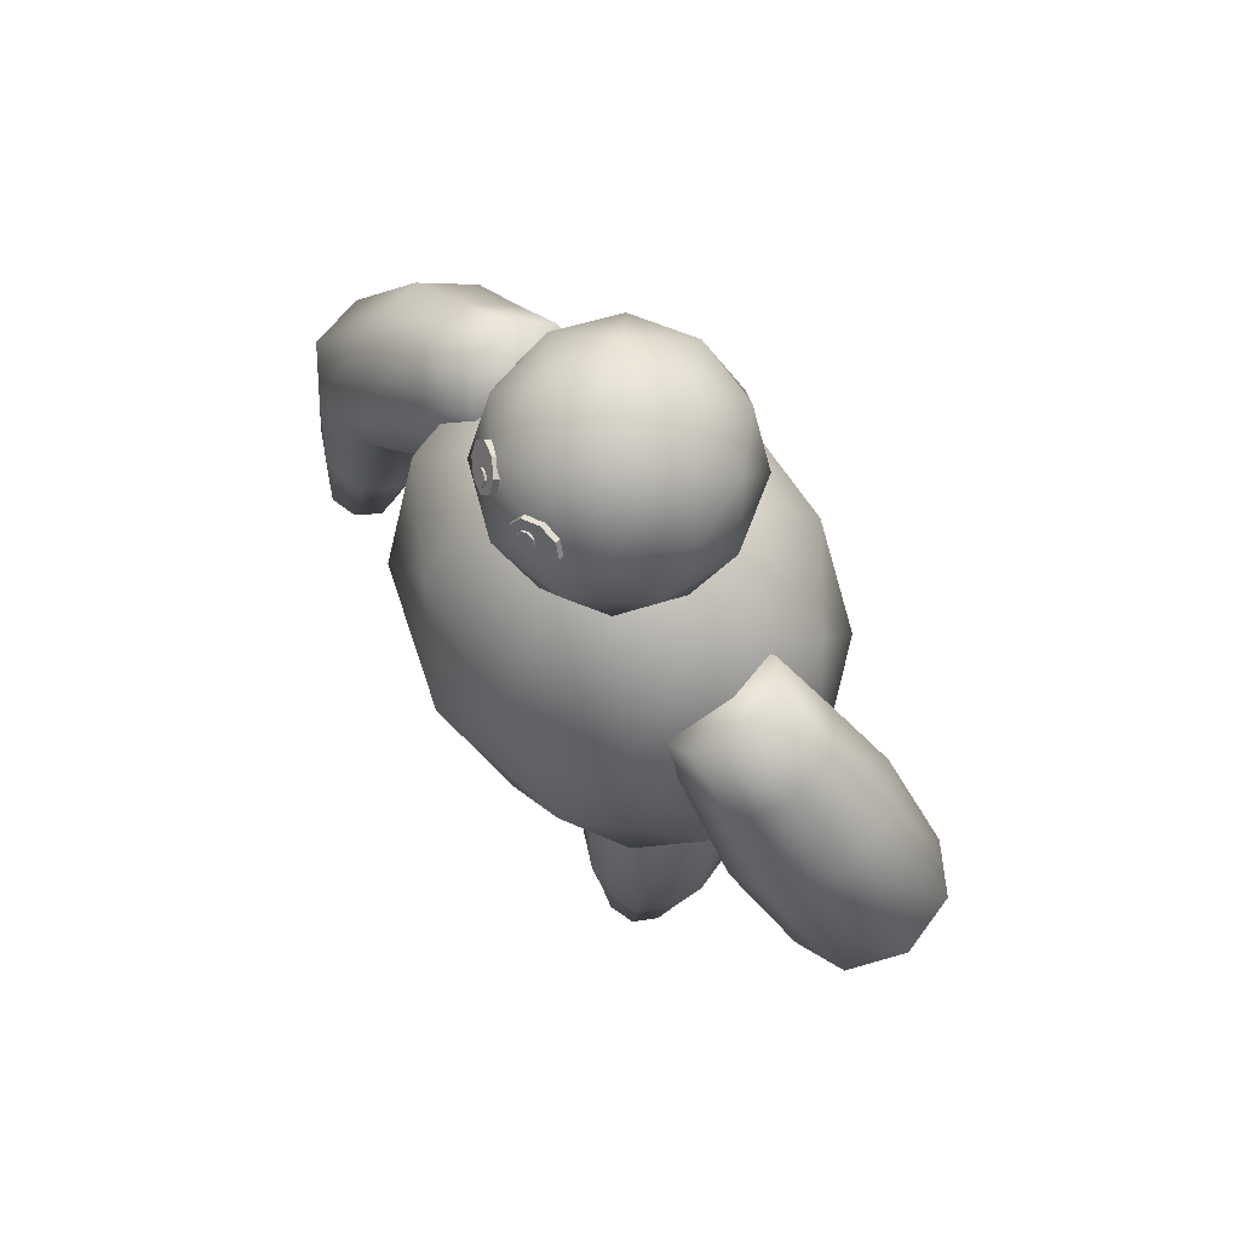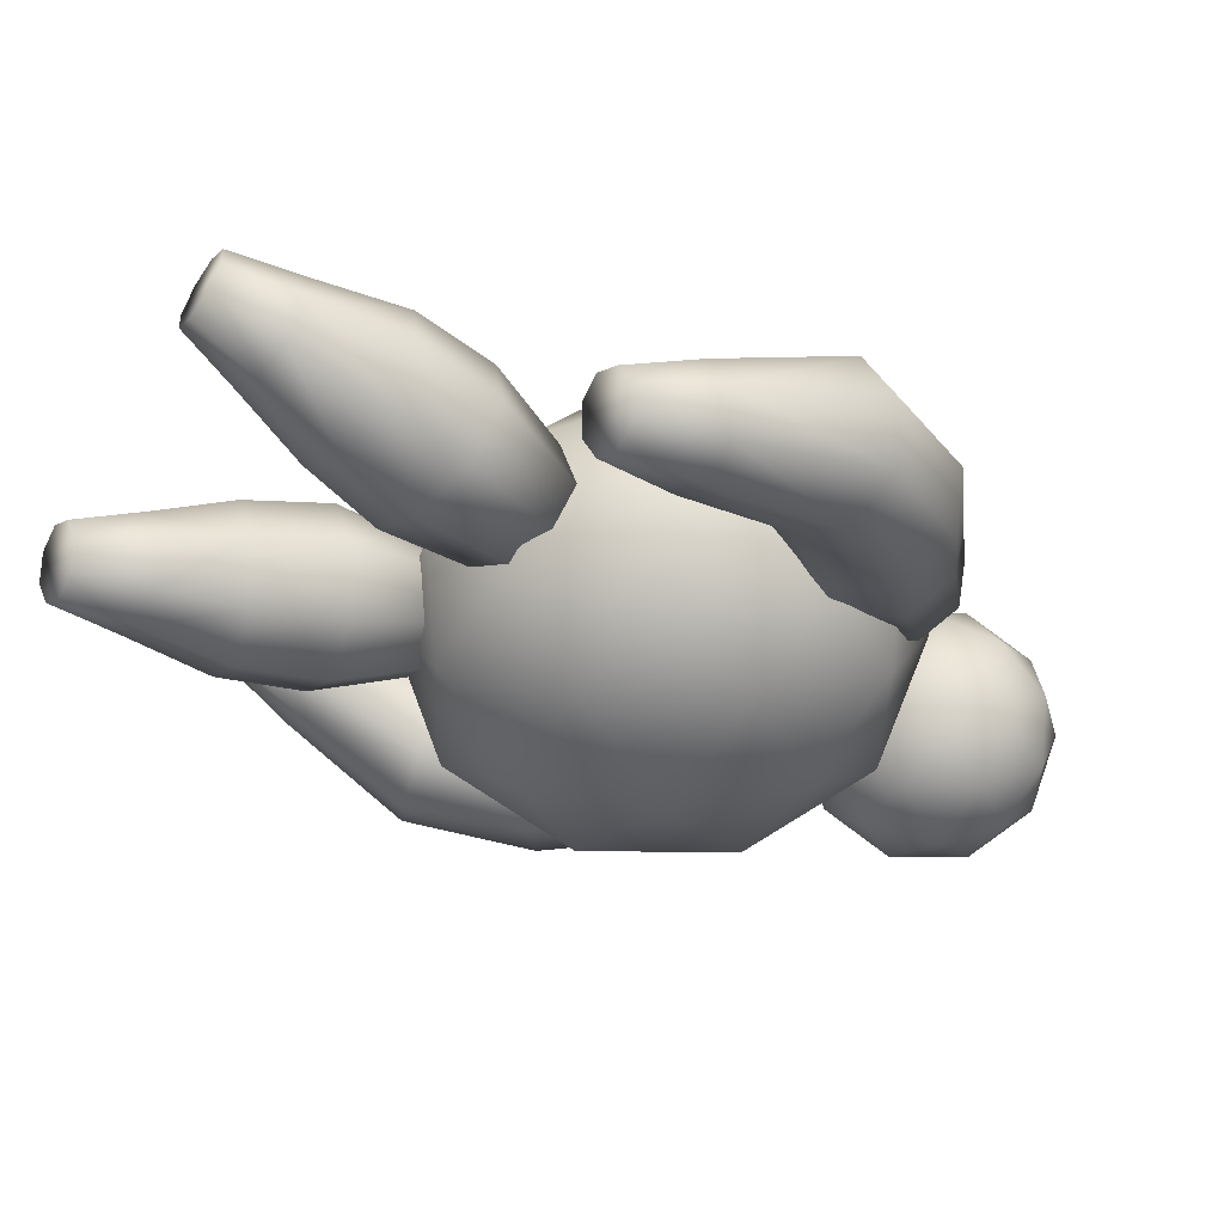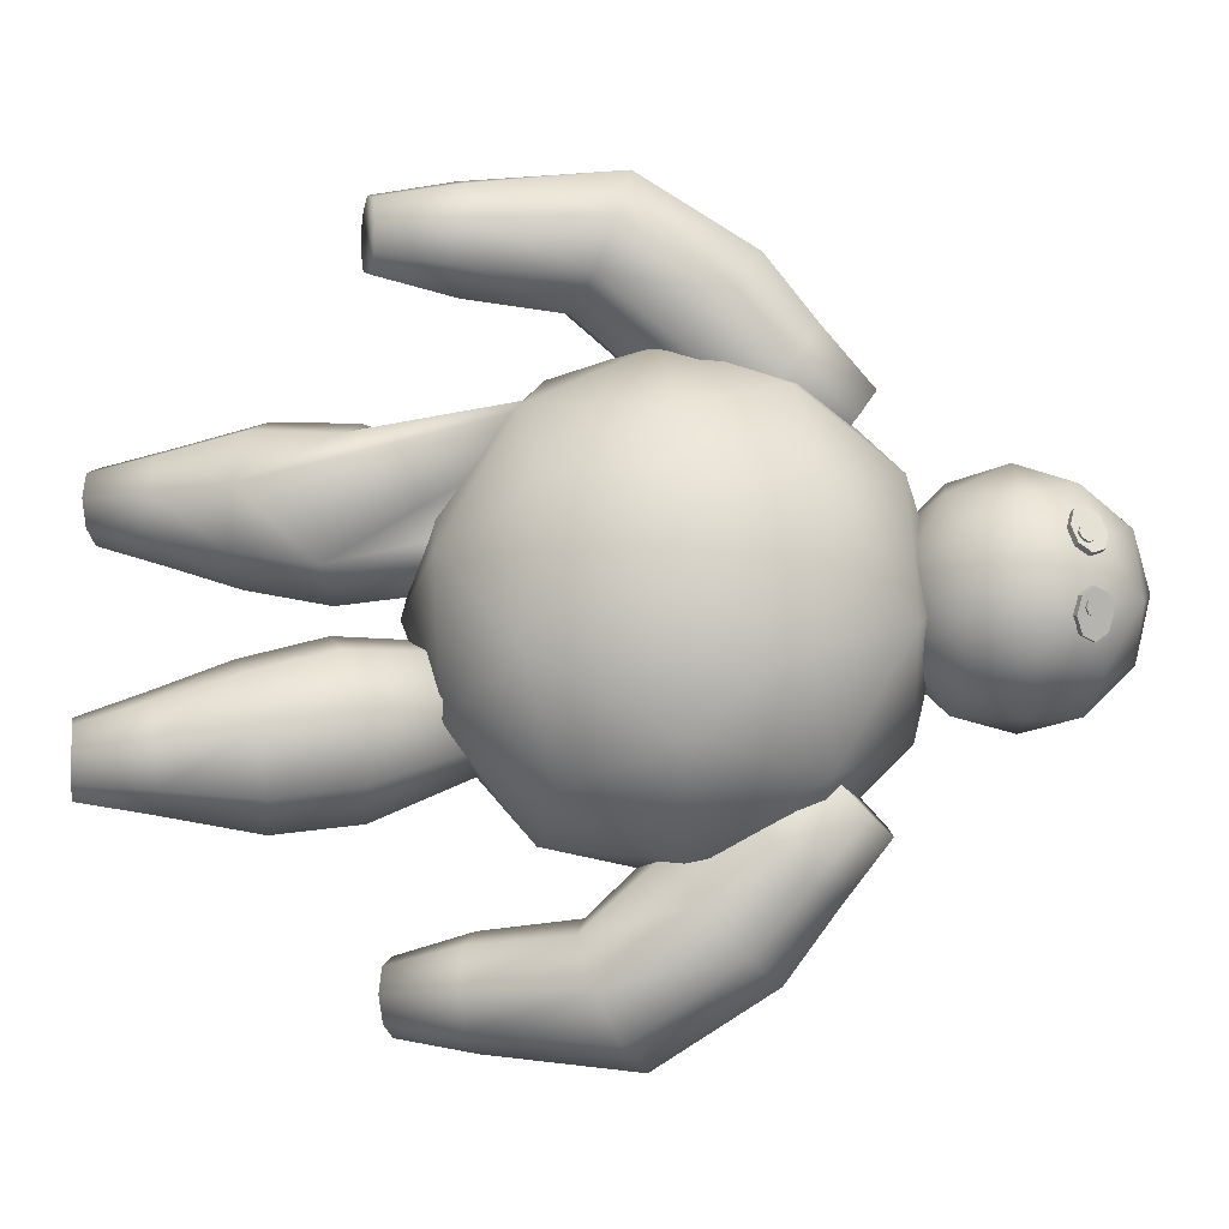
<metadata>
{"format":"obj","ext":"obj","renderer":"f3d","projection":"perspective","resolution":1024,"background":"white","views":[{"elev":69.9,"azim":56.9,"up":"+Y"},{"elev":-37.0,"azim":57.4,"up":"+Z"},{"elev":77.9,"azim":88.0,"up":"+Z"}]}
</metadata>
<code>
o Cube
v -1.376 -1.051 0.8
v -0.3249 -1.701 0.8
v -1.902 -0 0.4944
v -1.376 -1.051 -0.8
v -1.701 1.051 0
v -1.176 -0 -1.294
v 1.376 1.051 -0.8
v 1.051 1.701 0
v -0.8506 1.701 -0.4944
v -0.8506 1.701 0.4944
v 0.3249 1.701 -0.8
v 0.3249 1.701 0.8
v -0.5257 1.051 -1.294
v 1.176 -0 -1.294
v 1.376 1.051 0.8
v 0 -0 -1.6
v -0.5257 1.051 1.294
v -1.902 -0 -0.4944
v -1.176 -0 1.294
v 1.902 -0 0.4944
v 0 -0 1.6
v 1.902 -0 -0.4944
v 1.176 -0 1.294
v 0.5257 -1.051 -1.294
v -0.3249 -1.701 -0.8
v 0.5257 -1.051 1.294
v 0.8506 -1.701 -0.4944
v 1.701 -1.051 0
v -1.051 -1.701 0
v 0.8506 -1.701 0.4944
v 0 2 0
v 1.789 0.8944 0
v 0.5528 0.8944 -1.361
v -1.447 0.8944 -0.8412
v -1.447 0.8944 0.8412
v 0.5528 0.8944 1.361
v 1.447 -0.8944 -0.8412
v -0.5528 -0.8944 -1.361
v -1.789 -0.8944 0
v -0.5528 -0.8944 1.361
v 1.447 -0.8944 0.8412
v 0 -2 0
v 0 1.5 0
v 0.7236 2.053 0.5257
v -0.2764 2.053 0.8506
v -0.8944 2.053 0
v -0.2764 2.053 -0.8506
v 0.7236 2.053 -0.5257
v 0.2764 2.947 0.8506
v -0.7236 2.947 0.5257
v -0.7236 2.947 -0.5257
v 0.2764 2.947 -0.8506
v 0.8944 2.947 0
v 0 3.5 0
v -0.1625 1.649 0.5
v 0.4253 1.649 0.309
v 0.2629 1.974 0.809
v 0.8506 1.974 0
v 0.4253 1.649 -0.309
v -0.5257 1.649 0
v -0.6882 1.974 0.5
v -0.1625 1.649 -0.5
v -0.6882 1.974 -0.5
v 0.2629 1.974 -0.809
v 0.9511 2.5 0.309
v 0.9511 2.5 -0.309
v 0 2.5 1
v 0.5878 2.5 0.809
v -0.9511 2.5 0.309
v -0.5878 2.5 0.809
v -0.5878 2.5 -0.809
v -0.9511 2.5 -0.309
v 0.5878 2.5 -0.809
v 0 2.5 -1
v 0.6882 3.026 0.5
v -0.2629 3.026 0.809
v -0.8506 3.026 0
v -0.2629 3.026 -0.809
v 0.6882 3.026 -0.5
v 0.1625 3.351 0.5
v 0.5257 3.351 0
v -0.4253 3.351 0.309
v -0.4253 3.351 -0.309
v 0.1625 3.351 -0.5
v -2.327 -0.4982 0.8505
v -2.37 -1.401 0.9461
v -1.303 1.38 0.3891
v -2.688 -2.048 1.101
v -1.033 1.122 0.3064
v -2.476 -2.071 1.016
v -0.9204 0.9399 -0.0107
v -2.388 -2.126 0.8108
v -1.033 0.9393 -0.3766
v -2.476 -2.181 0.6059
v -1.303 1.121 -0.5768
v -2.688 -2.204 0.5211
v -1.574 1.378 -0.4942
v -2.9 -2.181 0.6059
v -1.686 1.561 -0.1771
v -2.988 -2.126 0.8108
v -1.574 1.561 0.1888
v -2.9 -2.071 1.016
v -1.771 0.1694 0.7082
v -2.238 -1.484 0.6387
v -2.159 -0.6784 0.4229
v -1.609 -0.07789 0.262
v -2.37 -1.566 0.3314
v -2.327 -0.7361 -0.03744
v -1.771 -0.08685 -0.248
v -3.006 -1.566 0.3314
v -3.134 -0.4379 -0.1173
v -2.552 0.4818 -0.4004
v -3.006 -1.401 0.9461
v -3.134 -0.2 0.7706
v -2.552 0.738 0.5558
v -2.688 -1.6 0.2041
v -2.73 -0.6368 -0.2612
v -2.161 0.1457 -0.5226
v -3.138 -1.484 0.6387
v -3.301 -0.2567 0.3099
v -2.714 0.7264 0.0465
v -2.161 0.5081 0.8297
v -2.73 -0.3003 0.9946
v -2.688 -1.367 1.073
v 2.676 -1.416 -1.087
v 2.754 -0.3525 -1.009
v 2.212 0.4536 -0.8443
v 2.762 0.6732 -0.06078
v 3.325 -0.3098 -0.3242
v 3.126 -1.533 -0.6519
v 2.212 0.09122 0.508
v 2.754 -0.6889 0.2472
v 2.676 -1.649 -0.2172
v 2.6 0.684 -0.5703
v 3.158 -0.2527 -0.7847
v 2.995 -1.451 -0.9592
v 2.6 0.4278 0.3859
v 3.158 -0.4906 0.1032
v 2.995 -1.615 -0.3445
v 1.823 -0.14 0.2338
v 2.351 -0.7885 0.02339
v 2.358 -1.615 -0.3445
v 1.662 -0.1298 -0.2759
v 2.183 -0.7312 -0.4371
v 2.226 -1.533 -0.6519
v 1.823 0.1163 -0.7224
v 2.889 -2.12 -1.029
v 1.631 1.506 -0.2035
v 2.976 -2.175 -0.824
v 1.743 1.506 0.1623
v 2.889 -2.23 -0.6191
v 1.631 1.323 0.4795
v 2.676 -2.253 -0.5342
v 1.36 1.066 0.5621
v 2.464 -2.23 -0.6191
v 1.089 0.8844 0.3619
v 2.376 -2.175 -0.824
v 0.9768 0.885 -0.004016
v 2.464 -2.12 -1.029
v 1.089 1.067 -0.3212
v 2.676 -2.098 -1.114
v 1.36 1.325 -0.4038
v 2.358 -1.451 -0.9592
v 2.351 -0.5506 -0.8645
v -0.5132 -3.231 0.1952
v -0.6923 -3.842 -0.05609
v -1.014 0.363 0.7091
v -1.05 -4.367 -0.1671
v -0.8244 0.1884 0.5146
v -0.8378 -4.351 -0.2536
v -0.1963 -1.611 0.01426
v -0.7499 -4.315 -0.4625
v -0.3405 -1.524 -0.3295
v -0.8378 -4.278 -0.6714
v -0.6887 -1.438 -0.4631
v -1.05 -4.262 -0.758
v -1.037 -1.403 -0.3082
v -1.262 -4.278 -0.6714
v -1.181 -1.44 0.04441
v -1.35 -4.315 -0.4625
v -1.037 -1.526 0.3882
v -1.262 -4.351 -0.2536
v -0.355 -2.554 0.3504
v -0.561 -3.798 -0.3715
v -0.3257 -3.184 -0.2632
v -0.1531 -2.504 -0.1432
v -0.6923 -3.731 -0.6828
v -0.5132 -3.072 -0.7101
v -0.355 -2.383 -0.6245
v -1.326 -3.677 -0.6732
v -1.418 -2.915 -0.6824
v -1.33 -2.213 -0.5946
v -1.326 -3.787 -0.04646
v -1.418 -3.074 0.2229
v -1.33 -2.385 0.3803
v -1.009 -3.681 -0.8078
v -0.9658 -2.96 -0.8837
v -0.8424 -2.262 -0.8115
v -1.458 -3.721 -0.3578
v -1.606 -2.962 -0.224
v -1.532 -2.264 -0.101
v -1.528 -0.1657 0.8167
v -0.9658 -3.186 0.3965
v -1.009 -3.838 0.07852
v 0.4907 -3.231 -0.1952
v 0.6699 -3.842 0.05609
v 0.6662 -1.612 -0.5217
v 1.027 -4.367 0.1671
v 0.318 -1.647 -0.3669
v 0.8153 -4.351 0.2536
v 0.1738 -1.611 -0.01426
v 0.7274 -4.315 0.4625
v 0.318 -1.524 0.3295
v 0.8153 -4.278 0.6714
v 0.6662 -1.438 0.4631
v 1.027 -4.262 0.758
v 1.014 -1.403 0.3082
v 1.24 -4.278 0.6714
v 1.159 -1.44 -0.04441
v 1.327 -4.315 0.4625
v 1.014 -1.526 -0.3882
v 1.24 -4.351 0.2536
v 0.3325 -2.554 -0.3504
v 0.5386 -3.798 0.3715
v 0.3032 -3.184 0.2632
v 0.1306 -2.504 0.1432
v 0.6699 -3.731 0.6828
v 0.4907 -3.072 0.7101
v 0.3325 -2.383 0.6245
v 1.304 -3.677 0.6732
v 1.396 -2.915 0.6824
v 1.307 -2.213 0.5946
v 1.304 -3.787 0.04646
v 1.396 -3.074 -0.2229
v 1.307 -2.385 -0.3803
v 0.9869 -3.681 0.8078
v 0.9434 -2.96 0.8837
v 0.82 -2.262 0.8115
v 1.435 -3.721 0.3578
v 1.583 -2.962 0.224
v 1.509 -2.264 0.101
v 0.82 -2.505 -0.5673
v 0.9434 -3.186 -0.3965
v 0.9869 -3.838 -0.07852
v -0.2465 2.961 0.834
v -0.2573 2.976 0.8638
v -0.2029 2.942 0.859
v -0.2138 2.957 0.8889
v -0.1908 2.897 0.8857
v -0.2017 2.912 0.9155
v -0.2172 2.852 0.8984
v -0.2281 2.867 0.9282
v -0.2667 2.834 0.8896
v -0.2775 2.849 0.9194
v -0.3102 2.852 0.8645
v -0.3211 2.867 0.8943
v -0.3224 2.897 0.8378
v -0.3332 2.912 0.8676
v -0.4246 3.038 0.7513
v -0.4091 3.017 0.7087
v -0.4957 2.937 0.7754
v -0.4802 2.916 0.7328
v -0.4567 2.837 0.8395
v -0.4412 2.816 0.797
v -0.3305 2.795 0.9062
v -0.315 2.774 0.8636
v -0.1909 2.837 0.9363
v -0.1754 2.816 0.8937
v -0.1198 2.937 0.9122
v -0.1043 2.916 0.8696
v -0.1588 3.038 0.848
v -0.1433 3.017 0.8054
v -0.285 3.08 0.7813
v -0.2695 3.059 0.7388
v -0.3068 2.957 0.855
v -0.2959 2.942 0.8252
v 0.4412 2.816 0.797
v 0.4567 2.837 0.8395
v 0.3076 2.869 0.8573
v 0.3185 2.884 0.8871
v 0.315 2.774 0.8636
v 0.3305 2.795 0.9062
v 0.1754 2.816 0.8937
v 0.1909 2.837 0.9363
v 0.1043 2.916 0.8696
v 0.1198 2.937 0.9122
v 0.1433 3.017 0.8054
v 0.1588 3.038 0.848
v 0.2695 3.059 0.7388
v 0.285 3.08 0.7813
v 0.4091 3.017 0.7087
v 0.4246 3.038 0.7513
v 0.4802 2.916 0.7328
v 0.4957 2.937 0.7754
v 0.3306 2.928 0.8605
v 0.3197 2.914 0.8307
v 0.3042 2.973 0.8478
v 0.2933 2.959 0.818
v 0.2547 2.992 0.8566
v 0.2438 2.977 0.8268
v 0.2111 2.973 0.8817
v 0.2003 2.959 0.8519
v 0.199 2.928 0.9083
v 0.1882 2.914 0.8785
v 0.2255 2.884 0.921
v 0.2146 2.869 0.8912
v 0.2749 2.865 0.9122
v 0.2641 2.85 0.8824
v 1.441 0.5738 -0.5266
v 1.307 0.3549 -0.1461
v 1.441 0.3542 0.293
v 1.766 0.8827 -0.6258
v 2.091 0.8811 0.4342
v 2.091 1.101 -0.3855
v 1.766 0.5722 0.5333
v 2.226 1.1 0.05358
v -2.17 1.155 -0.06829
v -2.035 1.156 0.3708
v -1.385 0.6287 0.5119
v -1.385 0.4091 -0.3077
v -1.71 0.6271 -0.548
v -1.71 0.9376 0.6111
v -1.25 0.4098 0.1313
v -2.035 0.936 -0.4489
g Cube_Cube_Torso
f 22 14 7
f 13 34 9
f 14 33 7
f 20 32 15
f 18 5 34
f 30 42 27
f 29 2 1
f 18 3 5
f 33 13 11
f 14 16 33
f 15 32 8
f 37 14 22
f 16 6 13
f 27 25 24
f 41 20 23
f 8 11 31
f 6 34 13
f 40 26 21
f 20 28 22
f 6 4 18
f 42 2 29
f 1 40 19
f 42 29 25
f 21 23 36
f 2 40 1
f 26 41 23
f 29 1 39
f 42 30 2
f 39 1 3
f 9 10 31
f 23 20 15
f 8 7 11
f 5 35 10
f 11 13 9
f 17 36 12
f 42 25 27
f 40 21 19
f 2 30 26
f 23 15 36
f 25 4 38
f 21 26 23
f 38 4 6
f 36 15 12
f 21 36 17
f 2 26 40
f 25 38 24
f 3 1 19
f 39 3 18
f 32 7 8
f 12 8 31
f 11 9 31
f 19 17 35
f 6 18 34
f 4 39 18
f 35 17 10
f 20 22 32
f 25 29 4
f 10 12 31
f 30 41 26
f 22 7 32
f 9 5 10
f 28 27 37
f 3 35 5
f 28 30 27
f 29 39 4
f 7 33 11
f 34 5 9
f 28 37 22
f 12 15 8
f 38 6 16
f 24 38 16
f 27 24 37
f 37 24 14
f 10 17 12
f 16 13 33
f 41 28 20
f 14 24 16
f 19 21 17
f 41 30 28
f 3 19 35
g Cube_Cube_Arms
f 153 139 133
f 103 105 106
f 108 116 117
f 319 106 323
f 98 119 110
f 141 131 140
f 157 159 151
f 117 112 118
f 322 103 319
f 132 137 131
f 104 94 107
f 125 164 126
f 115 123 122
f 138 128 137
f 309 143 310
f 136 126 135
f 161 163 125
f 144 142 141
f 144 140 143
f 146 144 143
f 163 144 164
f 142 153 133
f 157 142 145
f 127 164 146
f 132 139 138
f 318 122 322
f 109 321 320
f 112 317 324
f 314 127 312
f 124 85 123
f 140 315 311
f 113 123 114
f 116 98 110
f 312 146 309
f 86 105 85
f 143 311 310
f 122 85 103
f 108 118 109
f 92 90 98
f 136 161 125
f 106 320 323
f 102 124 113
f 151 130 139
f 118 324 321
f 131 313 315
f 111 121 112
f 121 114 115
f 128 135 134
f 317 115 318
f 130 135 129
f 111 119 120
f 124 90 86
f 160 156 152
f 119 114 120
f 89 93 97
f 134 126 127
f 105 107 108
f 105 109 106
f 316 134 314
f 86 92 104
f 163 157 145
f 141 133 132
f 107 96 116
f 138 130 129
f 137 316 313
f 117 110 111
f 130 147 136
f 119 102 113
f 152 316 150
f 316 148 150
f 154 313 152
f 310 156 158
f 162 309 160
f 311 154 156
f 314 162 148
f 309 158 160
f 317 101 99
f 321 97 95
f 323 93 91
f 324 99 97
f 93 321 95
f 101 322 87
f 322 89 87
f 319 91 89
f 153 151 139
f 103 85 105
f 108 107 116
f 319 103 106
f 98 100 119
f 141 132 131
f 159 161 151
f 161 147 151
f 147 149 151
f 151 153 155
f 155 157 151
f 117 111 112
f 322 122 103
f 132 138 137
f 104 92 94
f 125 163 164
f 115 114 123
f 138 129 128
f 309 146 143
f 136 125 126
f 161 159 163
f 144 145 142
f 144 141 140
f 146 164 144
f 163 145 144
f 142 155 153
f 157 155 142
f 127 126 164
f 132 133 139
f 318 115 122
f 109 118 321
f 112 121 317
f 314 134 127
f 124 86 85
f 140 131 315
f 113 124 123
f 116 96 98
f 312 127 146
f 86 104 105
f 143 140 311
f 122 123 85
f 108 117 118
f 90 88 98
f 88 102 98
f 102 100 98
f 98 96 94
f 94 92 98
f 136 147 161
f 106 109 320
f 102 88 124
f 151 149 130
f 118 112 324
f 131 137 313
f 111 120 121
f 121 120 114
f 128 129 135
f 317 121 115
f 130 136 135
f 111 110 119
f 124 88 90
f 152 150 148
f 148 162 152
f 162 160 152
f 160 158 156
f 156 154 152
f 119 113 114
f 97 99 101
f 101 87 89
f 89 91 93
f 93 95 97
f 97 101 89
f 134 135 126
f 105 104 107
f 105 108 109
f 316 128 134
f 86 90 92
f 163 159 157
f 141 142 133
f 107 94 96
f 138 139 130
f 137 128 316
f 117 116 110
f 130 149 147
f 119 100 102
f 152 313 316
f 316 314 148
f 154 315 313
f 310 311 156
f 162 312 309
f 311 315 154
f 314 312 162
f 309 310 158
f 317 318 101
f 321 324 97
f 323 320 93
f 324 317 99
f 93 320 321
f 101 318 322
f 322 319 89
f 319 323 91
g Cube_Cube_Legs
f 165 186 183
f 188 196 197
f 183 171 169
f 178 199 190
f 198 191 192
f 202 169 167
f 172 187 184
f 195 203 202
f 181 202 167
f 189 175 173
f 192 179 177
f 204 165 203
f 193 203 194
f 176 190 196
f 166 185 165
f 203 183 202
f 189 197 198
f 172 170 178
f 186 173 171
f 193 168 204
f 198 177 175
f 191 201 192
f 200 195 201
f 179 195 181
f 191 199 200
f 204 170 166
f 199 194 200
f 177 181 171
f 185 187 188
f 185 189 186
f 166 172 184
f 174 196 187
f 197 190 191
f 199 182 193
f 205 226 223
f 228 236 237
f 223 211 209
f 218 239 230
f 238 231 232
f 207 223 209
f 212 227 224
f 234 242 235
f 235 207 221
f 229 215 213
f 232 219 217
f 244 205 243
f 233 243 234
f 216 230 236
f 206 225 205
f 243 223 242
f 229 237 238
f 210 222 218
f 226 213 211
f 233 208 244
f 238 217 215
f 231 241 232
f 241 234 235
f 219 235 221
f 231 239 240
f 244 210 206
f 239 234 240
f 209 213 217
f 225 227 228
f 226 228 229
f 206 212 224
f 214 236 227
f 237 230 231
f 239 222 233
f 165 185 186
f 188 187 196
f 183 186 171
f 178 180 199
f 198 197 191
f 202 183 169
f 172 174 187
f 195 194 203
f 181 195 202
f 189 198 175
f 192 201 179
f 204 166 165
f 193 204 203
f 176 178 190
f 166 184 185
f 203 165 183
f 189 188 197
f 170 168 178
f 168 182 178
f 182 180 178
f 178 176 174
f 174 172 178
f 186 189 173
f 193 182 168
f 198 192 177
f 191 200 201
f 200 194 195
f 179 201 195
f 191 190 199
f 204 168 170
f 199 193 194
f 177 179 181
f 181 167 169
f 169 171 181
f 171 173 175
f 177 171 175
f 185 184 187
f 185 188 189
f 166 170 172
f 174 176 196
f 197 196 190
f 199 180 182
f 205 225 226
f 228 227 236
f 223 226 211
f 218 220 239
f 238 237 231
f 207 242 223
f 212 214 227
f 234 243 242
f 235 242 207
f 229 238 215
f 232 241 219
f 244 206 205
f 233 244 243
f 216 218 230
f 206 224 225
f 243 205 223
f 229 228 237
f 210 208 222
f 222 220 218
f 218 216 214
f 214 212 218
f 212 210 218
f 226 229 213
f 233 222 208
f 238 232 217
f 231 240 241
f 241 240 234
f 219 241 235
f 231 230 239
f 244 208 210
f 239 233 234
f 217 219 221
f 221 207 209
f 209 211 213
f 213 215 217
f 217 221 209
f 225 224 227
f 226 225 228
f 206 210 212
f 214 216 236
f 237 236 230
f 239 220 222
g Cube_Cube_Head
f 43 56 55
f 44 56 58
f 43 55 60
f 43 60 62
f 43 62 59
f 44 58 65
f 45 57 67
f 46 61 69
f 47 63 71
f 48 64 73
f 44 65 68
f 45 67 70
f 46 69 72
f 47 71 74
f 48 73 66
f 49 75 80
f 50 76 82
f 51 77 83
f 52 78 84
f 53 79 81
f 81 84 54
f 81 79 84
f 79 52 84
f 84 83 54
f 84 78 83
f 78 51 83
f 83 82 54
f 83 77 82
f 77 50 82
f 82 80 54
f 82 76 80
f 76 49 80
f 80 81 54
f 80 75 81
f 75 53 81
f 66 79 53
f 66 73 79
f 73 52 79
f 74 78 52
f 74 71 78
f 71 51 78
f 72 77 51
f 72 69 77
f 69 50 77
f 70 76 50
f 70 67 76
f 67 49 76
f 68 75 49
f 68 65 75
f 65 53 75
f 73 74 52
f 73 64 74
f 64 47 74
f 71 72 51
f 71 63 72
f 63 46 72
f 69 70 50
f 69 61 70
f 61 45 70
f 67 68 49
f 67 57 68
f 57 44 68
f 65 66 53
f 65 58 66
f 58 48 66
f 59 64 48
f 59 62 64
f 62 47 64
f 62 63 47
f 62 60 63
f 60 46 63
f 60 61 46
f 60 55 61
f 55 45 61
f 58 59 48
f 58 56 59
f 56 43 59
f 55 57 45
f 55 56 57
f 56 44 57
g Cube_Cube_Eye
f 273 259 263
f 265 264 266
f 267 266 268
f 263 262 264
f 270 267 268
f 272 269 270
f 274 271 272
f 261 260 262
f 259 274 260
f 268 266 272
f 283 286 285
f 278 281 277
f 287 289 283
f 282 283 281
f 286 287 285
f 291 294 293
f 289 292 291
f 293 278 277
f 282 278 292
f 287 290 289
f 261 263 259
f 263 265 273
f 265 267 273
f 267 269 271
f 273 267 271
f 265 263 264
f 267 265 266
f 263 261 262
f 270 269 267
f 272 271 269
f 274 273 271
f 261 259 260
f 259 273 274
f 264 262 260
f 260 274 264
f 274 272 266
f 264 274 266
f 272 270 268
f 283 284 286
f 278 282 281
f 291 293 277
f 277 281 291
f 281 283 289
f 291 281 289
f 283 285 287
f 282 284 283
f 286 288 287
f 291 292 294
f 289 290 292
f 293 294 278
f 294 292 278
f 292 290 282
f 290 288 282
f 288 286 284
f 282 288 284
f 287 288 290
g Cube_Cube_Pupil
f 275 245 276
f 251 254 253
f 255 276 247
f 254 255 253
f 256 257 255
f 254 250 246
f 248 249 247
f 246 247 245
f 249 252 251
f 258 276 257
f 295 279 296
f 297 296 298
f 301 300 302
f 279 307 308
f 303 302 304
f 305 304 306
f 299 303 307
f 307 306 308
f 300 297 298
f 302 300 298
f 275 246 245
f 251 252 254
f 255 257 276
f 276 245 247
f 247 249 255
f 249 251 255
f 251 253 255
f 254 256 255
f 256 258 257
f 258 256 254
f 254 252 250
f 250 248 246
f 246 275 258
f 258 254 246
f 248 250 249
f 246 248 247
f 249 250 252
f 258 275 276
f 295 280 279
f 297 295 296
f 301 299 300
f 279 280 307
f 303 301 302
f 305 303 304
f 295 297 299
f 299 301 303
f 303 305 307
f 307 280 295
f 295 299 307
f 307 305 306
f 300 299 297
f 298 296 279
f 279 308 298
f 308 306 298
f 306 304 298
f 304 302 298

</code>
